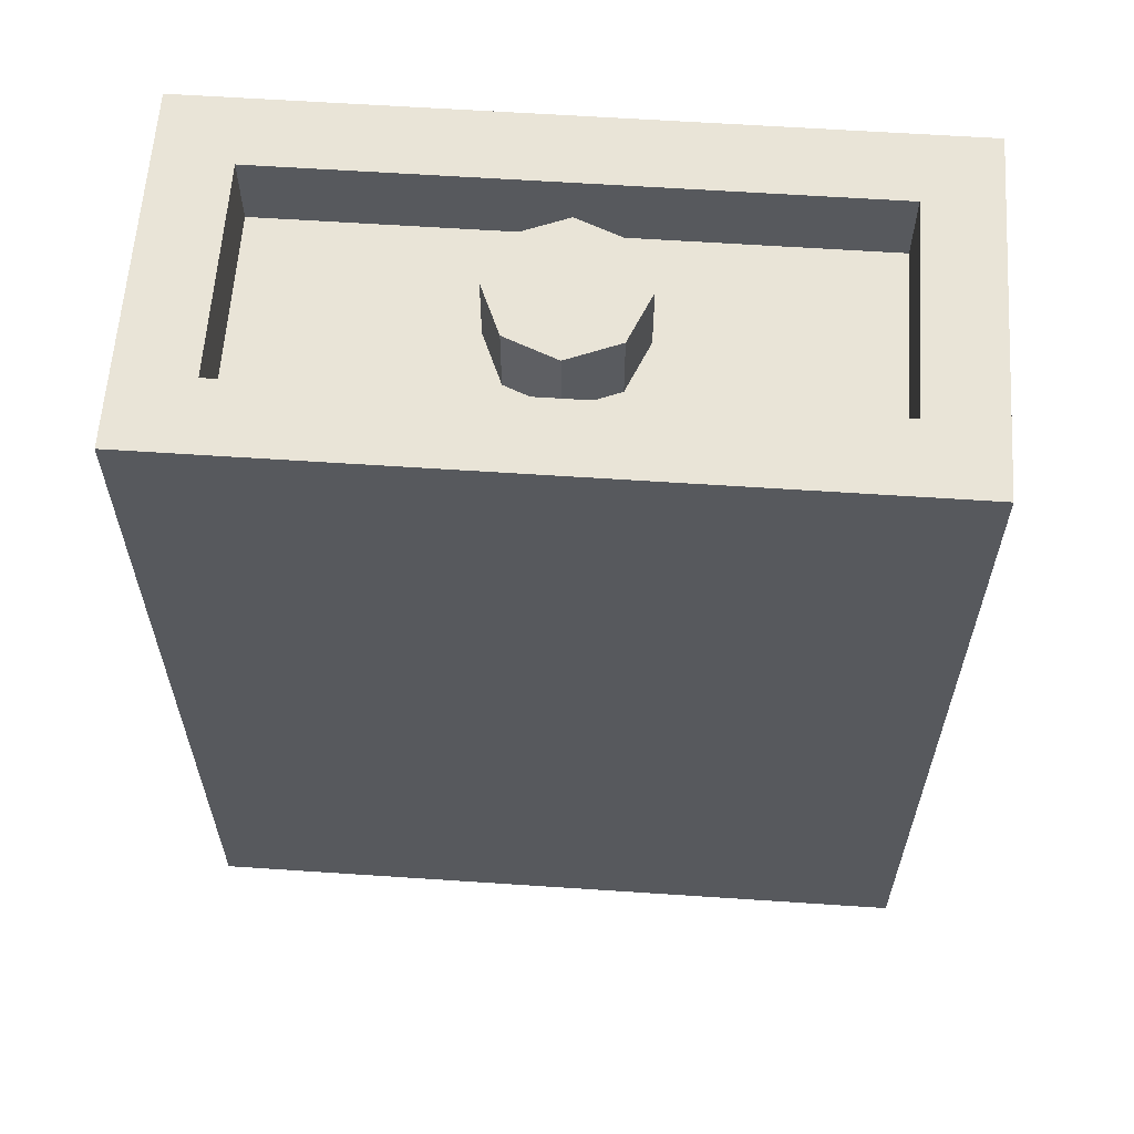
<metadata>
{"format":"obj","ext":"obj","renderer":"f3d","projection":"perspective","resolution":1024,"background":"white","views":[{"elev":60.8,"azim":3.9,"up":"+Y"}]}
</metadata>
<code>
v 0 2.4 0
v 0.2 2.4 0
v 0.1414 2.4 0.1414
v 0 2.4 0
v 0.1414 2.4 0.1414
v 0 2.4 0.2
v 0 2.4 0
v 0 2.4 0.2
v -0.1414 2.4 0.1414
v 0 2.4 0
v -0.1414 2.4 0.1414
v -0.2 2.4 0
v 0 2.4 0
v -0.2 2.4 0
v -0.1414 2.4 -0.1414
v 0 2.4 0
v -0.1414 2.4 -0.1414
v 0 2.4 -0.2
v 0 2.4 0
v 0 2.4 -0.2
v 0.1414 2.4 -0.1414
v 0 2.4 0
v 0.1414 2.4 -0.1414
v 0.2 2.4 0
v 0.1414 2.4 0.1414
v 0.2 2.4 0
v 0.2 2.2 0
v 0.1414 2.2 0.1414
v 0 2.4 0.2
v 0.1414 2.4 0.1414
v 0.1414 2.2 0.1414
v 0 2.2 0.2
v -0.1414 2.4 0.1414
v 0 2.4 0.2
v 0 2.2 0.2
v -0.1414 2.2 0.1414
v -0.2 2.4 0
v -0.1414 2.4 0.1414
v -0.1414 2.2 0.1414
v -0.2 2.2 0
v -0.1414 2.4 -0.1414
v -0.2 2.4 0
v -0.2 2.2 0
v -0.1414 2.2 -0.1414
v 0 2.4 -0.2
v -0.1414 2.4 -0.1414
v -0.1414 2.2 -0.1414
v 0 2.2 -0.2
v 0.1414 2.4 -0.1414
v 0 2.4 -0.2
v 0 2.2 -0.2
v 0.1414 2.2 -0.1414
v 0.2 2.4 0
v 0.1414 2.4 -0.1414
v 0.1414 2.2 -0.1414
v 0.2 2.2 0
v -0.8 2.2 0.3
v 0.8 2.2 0.3
v 0.8 2.2 -0.3
v -0.8 2.2 -0.3
v -0.8 2.2 0.3
v -0.8 2.4 0.3
v 0.8 2.4 0.3
v 0.8 2.2 0.3
v -0.8 2.2 -0.3
v -0.8 2.4 -0.3
v -0.8 2.4 0.3
v -0.8 2.2 0.3
v 0.8 2.2 -0.3
v 0.8 2.4 -0.3
v -0.8 2.4 -0.3
v -0.8 2.2 -0.3
v 0.8 2.2 0.3
v 0.8 2.4 0.3
v 0.8 2.4 -0.3
v 0.8 2.2 -0.3
v 1 2.4 0.5
v 0.8 2.4 0.3
v -0.8 2.4 0.3
v -1 2.4 0.5
v -1 2.4 0.5
v -0.8 2.4 0.3
v -0.8 2.4 -0.3
v -1 2.4 -0.5
v -1 2.4 -0.5
v -0.8 2.4 -0.3
v 0.8 2.4 -0.3
v 1 2.4 -0.5
v 1 2.4 -0.5
v 0.8 2.4 -0.3
v 0.8 2.4 0.3
v 1 2.4 0.5
v -1 2 0.3
v -1 2.4 0.5
v -1 2.4 -0.5
v -1 2 -0.5
v -1 2.4 0.5
v -1 2 0.3
v -1 0.2 0.3
v -1 0 0.5
v -1 0 0.5
v -1 0.2 0.3
v -1 0.2 -0.5
v -1 0 -0.5
v 1 2.4 -0.5
v 1 2.4 0.5
v 1 2 0.3
v 1 2 -0.5
v 1 0.2 0.3
v 1 2 0.3
v 1 2.4 0.5
v 1 0 0.5
v 1 0.2 -0.5
v 1 0.2 0.3
v 1 0 0.5
v 1 0 -0.5
v -1 2 0.3
v -1 0.2 0.3
v 1 0.2 0.3
v 1 2 0.3
v -1 0.2 0.3
v -1 0.2 -0.5
v 1 0.2 -0.5
v 1 0.2 0.3
v 1 2 0.3
v 1 2 -0.5
v -1 2 -0.5
v -1 2 0.3
v 1 0 -0.5
v 1 0.2 -0.5
v -1 0.2 -0.5
v -1 0 -0.5
v 1 0 -0.5
v -1 0 -0.5
v -1 0 0.5
v 1 0 0.5
v 1 2.4 -0.5
v 1 2 -0.5
v -1 2 -0.5
v -1 2.4 -0.5
v -0.2879 0 0.2121
v -0.2 0 0
v -0.2 -0.2 0
v -0.2879 -0.2 0.2121
v -0.5 0 0.3
v -0.2879 0 0.2121
v -0.2879 -0.2 0.2121
v -0.5 -0.2 0.3
v -0.7121 0 0.2121
v -0.5 0 0.3
v -0.5 -0.2 0.3
v -0.7121 -0.2 0.2121
v -0.8 0 0
v -0.7121 0 0.2121
v -0.7121 -0.2 0.2121
v -0.8 -0.2 0
v -0.7121 0 -0.2121
v -0.8 0 0
v -0.8 -0.2 0
v -0.7121 -0.2 -0.2121
v -0.5 0 -0.3
v -0.7121 0 -0.2121
v -0.7121 -0.2 -0.2121
v -0.5 -0.2 -0.3
v -0.2879 0 -0.2121
v -0.5 0 -0.3
v -0.5 -0.2 -0.3
v -0.2879 -0.2 -0.2121
v -0.2 0 0
v -0.2879 0 -0.2121
v -0.2879 -0.2 -0.2121
v -0.2 -0.2 0
v -0.5 -0.2 0
v -0.2 -0.2 0
v -0.2879 -0.2 0.2121
v -0.5 -0.2 0
v -0.2879 -0.2 0.2121
v -0.5 -0.2 0.3
v -0.5 -0.2 0
v -0.5 -0.2 0.3
v -0.7121 -0.2 0.2121
v -0.5 -0.2 0
v -0.7121 -0.2 0.2121
v -0.8 -0.2 0
v -0.5 -0.2 0
v -0.8 -0.2 0
v -0.7121 -0.2 -0.2121
v -0.5 -0.2 0
v -0.7121 -0.2 -0.2121
v -0.5 -0.2 -0.3
v -0.5 -0.2 0
v -0.5 -0.2 -0.3
v -0.2879 -0.2 -0.2121
v -0.5 -0.2 0
v -0.2879 -0.2 -0.2121
v -0.2 -0.2 0
v 0.7121 0 0.2121
v 0.8 0 0
v 0.8 -0.2 0
v 0.7121 -0.2 0.2121
v 0.5 0 0.3
v 0.7121 0 0.2121
v 0.7121 -0.2 0.2121
v 0.5 -0.2 0.3
v 0.2879 0 0.2121
v 0.5 0 0.3
v 0.5 -0.2 0.3
v 0.2879 -0.2 0.2121
v 0.2 0 0
v 0.2879 0 0.2121
v 0.2879 -0.2 0.2121
v 0.2 -0.2 0
v 0.2879 0 -0.2121
v 0.2 0 0
v 0.2 -0.2 0
v 0.2879 -0.2 -0.2121
v 0.5 0 -0.3
v 0.2879 0 -0.2121
v 0.2879 -0.2 -0.2121
v 0.5 -0.2 -0.3
v 0.7121 0 -0.2121
v 0.5 0 -0.3
v 0.5 -0.2 -0.3
v 0.7121 -0.2 -0.2121
v 0.8 0 0
v 0.7121 0 -0.2121
v 0.7121 -0.2 -0.2121
v 0.8 -0.2 0
v 0.5 -0.2 0
v 0.8 -0.2 0
v 0.7121 -0.2 0.2121
v 0.5 -0.2 0
v 0.7121 -0.2 0.2121
v 0.5 -0.2 0.3
v 0.5 -0.2 0
v 0.5 -0.2 0.3
v 0.2879 -0.2 0.2121
v 0.5 -0.2 0
v 0.2879 -0.2 0.2121
v 0.2 -0.2 0
v 0.5 -0.2 0
v 0.2 -0.2 0
v 0.2879 -0.2 -0.2121
v 0.5 -0.2 0
v 0.2879 -0.2 -0.2121
v 0.5 -0.2 -0.3
v 0.5 -0.2 0
v 0.5 -0.2 -0.3
v 0.7121 -0.2 -0.2121
v 0.5 -0.2 0
v 0.7121 -0.2 -0.2121
v 0.8 -0.2 0
v -0.345 0.515 0.5
v -0.96 0.515 0.5
v -0.96 0.485 0.5
v 0.155 0.485 0.5
v 0.315 0.525 0.5
v -0.345 0.515 0.5
v 0.155 0.485 0.5
v 0.23 0.5 0.5
v 0.47 0.615 0.5
v -0.345 0.515 0.5
v 0.315 0.525 0.5
v 0.395 0.56 0.5
v -0.495 0.615 0.5
v -0.435 0.555 0.5
v -0.345 0.515 0.5
v 0.47 0.615 0.5
v 0.5 0.645 0.5
v -0.555 0.675 0.5
v -0.96 0.675 0.5
v -0.96 0.645 0.5
v 0.6 0.775 0.5
v -0.555 0.675 0.5
v 0.5 0.645 0.5
v 0.55 0.695 0.5
v 0.615 0.805 0.5
v -0.62 0.835 0.5
v -0.96 0.835 0.5
v -0.96 0.805 0.5
v -0.005 0.825 0.5
v -0.62 0.835 0.5
v 0.615 0.805 0.5
v 0.07 0.825 0.5
v -0.005 0.825 0.5
v 0.615 0.805 0.5
v 0.13 0.845 0.5
v 0.07 0.825 0.5
v 0.615 0.805 0.5
v 0.64 0.855 0.5
v 0.18 0.885 0.5
v 0.13 0.845 0.5
v 0.64 0.855 0.5
v 0.665 0.935 0.5
v 0.665 0.935 0.5
v 0.205 0.935 0.5
v 0.18 0.885 0.5
v -0.625 0.88 0.5
v -0.62 0.835 0.5
v -0.005 0.825 0.5
v -0.07 0.845 0.5
v -0.62 0.935 0.5
v -0.625 0.88 0.5
v -0.07 0.845 0.5
v -0.105 0.885 0.5
v -0.12 0.935 0.5
v -0.62 0.935 0.5
v -0.105 0.885 0.5
v -0.61 0.995 0.5
v -0.96 0.995 0.5
v -0.96 0.965 0.5
v 0.67 0.965 0.5
v -0.12 0.995 0.5
v -0.61 0.995 0.5
v -0.96 0.965 0.5
v 0.675 0.995 0.5
v -0.12 0.995 0.5
v 0.67 0.965 0.5
v -0.595 1.045 0.5
v -0.08 1.065 0.5
v -0.005 1.095 0.5
v -0.575 1.095 0.5
v -0.4925 1.215 0.5
v 0.195 1.125 0.5
v 0.225 1.255 0.5
v -0.425 1.255 0.5
v 0.195 1.125 0.5
v -0.55 1.155 0.5
v -0.96 1.155 0.5
v -0.96 1.125 0.5
v 0.23 1.285 0.5
v -0.48 1.315 0.5
v -0.96 1.315 0.5
v -0.96 1.285 0.5
v 0.12 1.35 0.5
v -0.48 1.315 0.5
v 0.23 1.285 0.5
v 0.245 1.35 0.5
v 0.045 1.365 0.5
v -0.505 1.35 0.5
v -0.48 1.315 0.5
v 0.12 1.35 0.5
v 0 1.39 0.5
v -0.525 1.42 0.5
v -0.505 1.35 0.5
v 0.045 1.365 0.5
v 0.35 1.475 0.5
v -0.03 1.475 0.5
v 0.78 1.445 0.5
v -0.96 1.445 0.5
v 0.78 1.445 0.5
v -0.03 1.475 0.5
v -0.53 1.475 0.5
v -0.53 1.475 0.5
v -0.96 1.475 0.5
v -0.96 1.445 0.5
v -0.035 1.515 0.5
v -0.53 1.515 0.5
v -0.53 1.475 0.5
v -0.03 1.475 0.5
v -0.03 1.548 0.5
v -0.515 1.575 0.5
v -0.53 1.515 0.5
v -0.035 1.515 0.5
v 0.36 1.505 0.5
v 0.35 1.475 0.5
v 0.8 1.52 0.5
v 0.805 1.575 0.5
v 0.29 1.635 0.5
v 0.08 1.635 0.5
v 0.805 1.605 0.5
v -0.96 1.605 0.5
v 0.805 1.605 0.5
v 0.08 1.635 0.5
v -0.5 1.635 0.5
v -0.5 1.635 0.5
v -0.96 1.635 0.5
v -0.96 1.605 0.5
v 0.115 1.65 0.5
v -0.485 1.675 0.5
v -0.5 1.635 0.5
v 0.08 1.635 0.5
v 0.165 1.66 0.5
v -0.45 1.735 0.5
v -0.485 1.675 0.5
v 0.115 1.65 0.5
v 0.215 1.66 0.5
v 0.78 1.735 0.5
v -0.45 1.735 0.5
v 0.165 1.66 0.5
v 0.26 1.65 0.5
v 0.8 1.665 0.5
v 0.78 1.735 0.5
v 0.215 1.66 0.5
v 0.29 1.635 0.5
v 0.805 1.605 0.5
v 0.8 1.665 0.5
v 0.26 1.65 0.5
v 0.77 1.765 0.5
v -0.415 1.795 0.5
v -0.96 1.795 0.5
v -0.96 1.765 0.5
v -0.06 2.005 0.5
v -0.2 1.955 0.5
v 0.645 1.925 0.5
v 0.53 1.98 0.5
v 0.215 2.035 0.5
v 0.075 2.03 0.5
v -0.06 2.005 0.5
v 0.53 1.98 0.5
v 0.365 2.025 0.5
v 0.215 2.035 0.5
v 0.53 1.98 0.5
v -0.96 1.955 0.5
v -0.96 1.925 0.5
v 0.645 1.925 0.5
v -0.2 1.955 0.5
v 0.68 1.895 0.5
v -0.305 1.895 0.5
v 0.77 1.765 0.5
v 0.7375 1.83 0.5
v -0.415 1.795 0.5
v 0.77 1.765 0.5
v -0.305 1.895 0.5
v -0.3675 1.845 0.5
v 0.78 1.445 0.5
v 0.79 1.478 0.5
v 0.8 1.52 0.5
v 0.35 1.475 0.5
v -0.015 1.415 0.5
v -0.525 1.42 0.5
v 0 1.39 0.5
v -0.01 1.575 0.5
v -0.515 1.575 0.5
v -0.03 1.548 0.5
v 0.805 1.575 0.5
v 0.3575 1.545 0.5
v 0.36 1.505 0.5
v 0.805 1.575 0.5
v 0.345 1.575 0.5
v 0.3575 1.545 0.5
v -0.4925 1.215 0.5
v -0.55 1.155 0.5
v 0.195 1.125 0.5
v -0.11 1.03 0.5
v -0.08 1.065 0.5
v -0.595 1.045 0.5
v -0.61 0.995 0.5
v -0.555 0.675 0.5
v 0.6 0.775 0.5
v -0.605 0.775 0.5
v -0.5875 0.72 0.5
v -0.12 0.995 0.5
v -0.11 1.03 0.5
v -0.61 0.995 0.5
v 0.155 0.485 0.5
v -0.96 0.485 0.5
v -1 0 0.5
v 1 0 0.5
v 0.23 0.5 0.5
v 0.155 0.485 0.5
v 1 0 0.5
v 0.315 0.525 0.5
v 0.23 0.5 0.5
v 1 0 0.5
v 0.395 0.56 0.5
v 0.315 0.525 0.5
v 1 0 0.5
v 0.47 0.615 0.5
v 0.395 0.56 0.5
v 1 0 0.5
v 0.5 0.645 0.5
v 0.47 0.615 0.5
v 1 0 0.5
v 0.55 0.695 0.5
v 0.5 0.645 0.5
v 1 0 0.5
v 0.6 0.775 0.5
v 0.55 0.695 0.5
v 1 0 0.5
v 0.615 0.805 0.5
v 0.6 0.775 0.5
v 1 0 0.5
v 0.64 0.855 0.5
v 0.615 0.805 0.5
v 1 0 0.5
v 0.665 0.935 0.5
v 0.64 0.855 0.5
v 1 0 0.5
v 0.67 0.965 0.5
v 0.665 0.935 0.5
v 1 0 0.5
v 0.78 1.445 0.5
v 0.675 0.995 0.5
v 0.67 0.965 0.5
v 1 0 0.5
v 0.79 1.478 0.5
v 0.78 1.445 0.5
v 1 0 0.5
v 0.8 1.52 0.5
v 0.79 1.478 0.5
v 1 0 0.5
v 1 2.4 0.5
v 0.805 1.575 0.5
v 0.8 1.52 0.5
v 1 0 0.5
v 1 2.4 0.5
v 0.805 1.605 0.5
v 0.805 1.575 0.5
v 1 2.4 0.5
v 0.8 1.665 0.5
v 0.805 1.605 0.5
v 1 2.4 0.5
v 0.78 1.735 0.5
v 0.8 1.665 0.5
v 1 2.4 0.5
v 0.77 1.765 0.5
v 0.78 1.735 0.5
v 1 2.4 0.5
v 0.7375 1.83 0.5
v 0.77 1.765 0.5
v 1 2.4 0.5
v 0.68 1.895 0.5
v 0.7375 1.83 0.5
v 1 2.4 0.5
v 0.645 1.925 0.5
v 0.68 1.895 0.5
v 1 2.4 0.5
v 0.365 2.025 0.5
v 0.53 1.98 0.5
v 1 2.4 0.5
v 0.53 1.98 0.5
v 0.645 1.925 0.5
v 1 2.4 0.5
v 0.215 2.035 0.5
v 0.365 2.025 0.5
v 0.215 2.035 0.5
v 1 2.4 0.5
v 0.075 2.03 0.5
v -1 2.4 0.5
v -0.06 2.005 0.5
v 0.075 2.03 0.5
v 1 2.4 0.5
v -0.96 1.955 0.5
v -0.2 1.955 0.5
v -0.06 2.005 0.5
v -1 2.4 0.5
v -0.96 1.955 0.5
v -1 2.4 0.5
v -0.96 1.925 0.5
v -0.96 1.925 0.5
v -1 2.4 0.5
v -0.96 1.795 0.5
v -0.96 1.795 0.5
v -1 2.4 0.5
v -0.96 1.765 0.5
v -0.96 1.765 0.5
v -1 2.4 0.5
v -0.96 1.635 0.5
v -0.96 1.635 0.5
v -1 2.4 0.5
v -0.96 1.605 0.5
v -0.96 1.605 0.5
v -1 2.4 0.5
v -0.96 1.475 0.5
v -0.96 1.475 0.5
v -1 2.4 0.5
v -0.96 1.445 0.5
v -0.96 1.445 0.5
v -1 2.4 0.5
v -0.96 1.315 0.5
v -0.96 1.315 0.5
v -1 2.4 0.5
v -0.96 1.285 0.5
v -0.96 1.285 0.5
v -1 2.4 0.5
v -0.96 1.155 0.5
v -0.96 1.155 0.5
v -1 2.4 0.5
v -0.96 1.125 0.5
v -0.96 1.125 0.5
v -1 2.4 0.5
v -0.96 0.995 0.5
v -0.96 0.995 0.5
v -1 2.4 0.5
v -0.96 0.965 0.5
v -0.96 0.965 0.5
v -1 2.4 0.5
v -0.96 0.835 0.5
v -0.96 0.835 0.5
v -1 2.4 0.5
v -0.96 0.805 0.5
v -0.96 0.805 0.5
v -1 2.4 0.5
v -0.96 0.675 0.5
v -1 0 0.5
v -0.96 0.645 0.5
v -0.96 0.675 0.5
v -1 2.4 0.5
v -0.96 0.515 0.5
v -0.96 0.645 0.5
v -1 0 0.5
v -0.96 0.485 0.5
v -0.96 0.515 0.5
v -1 0 0.5
v -0.495 0.615 0.5
v 0.47 0.615 0.5
v 0.5 0.645 0.5
v -0.96 0.645 0.5
v -0.435 0.555 0.5
v -0.495 0.615 0.5
v -0.96 0.645 0.5
v -0.96 0.515 0.5
v -0.345 0.515 0.5
v -0.435 0.555 0.5
v -0.96 0.515 0.5
v -0.555 0.675 0.5
v -0.5875 0.72 0.5
v -0.96 0.675 0.5
v -0.96 0.805 0.5
v -0.96 0.675 0.5
v -0.5875 0.72 0.5
v -0.605 0.775 0.5
v 0.6 0.775 0.5
v 0.615 0.805 0.5
v -0.96 0.805 0.5
v -0.605 0.775 0.5
v 0.665 0.935 0.5
v 0.67 0.965 0.5
v 0.205 0.935 0.5
v 0.205 0.935 0.5
v 0.67 0.965 0.5
v -0.12 0.935 0.5
v -0.96 0.965 0.5
v -0.62 0.935 0.5
v -0.12 0.935 0.5
v 0.67 0.965 0.5
v -0.625 0.88 0.5
v -0.62 0.935 0.5
v -0.96 0.965 0.5
v -0.96 0.835 0.5
v -0.62 0.835 0.5
v -0.625 0.88 0.5
v -0.96 0.835 0.5
v 0.07 0.825 0.5
v 0.13 0.845 0.5
v 0.18 0.885 0.5
v 0.205 0.935 0.5
v -0.07 0.845 0.5
v -0.005 0.825 0.5
v 0.07 0.825 0.5
v 0.205 0.935 0.5
v -0.12 0.935 0.5
v -0.105 0.885 0.5
v -0.07 0.845 0.5
v 0.205 0.935 0.5
v 0.23 1.285 0.5
v 0.675 0.995 0.5
v 0.78 1.445 0.5
v 0.245 1.35 0.5
v 0.23 1.285 0.5
v 0.225 1.255 0.5
v 0.675 0.995 0.5
v 0.225 1.255 0.5
v 0.195 1.125 0.5
v 0.675 0.995 0.5
v -0.08 1.065 0.5
v 0.675 0.995 0.5
v 0.195 1.125 0.5
v -0.005 1.095 0.5
v -0.12 0.995 0.5
v 0.675 0.995 0.5
v -0.08 1.065 0.5
v -0.11 1.03 0.5
v -0.96 1.125 0.5
v -0.575 1.095 0.5
v -0.005 1.095 0.5
v 0.195 1.125 0.5
v -0.595 1.045 0.5
v -0.575 1.095 0.5
v -0.96 1.125 0.5
v -0.96 0.995 0.5
v -0.61 0.995 0.5
v -0.595 1.045 0.5
v -0.96 0.995 0.5
v -0.4925 1.215 0.5
v -0.96 1.285 0.5
v -0.96 1.155 0.5
v -0.55 1.155 0.5
v -0.425 1.255 0.5
v -0.96 1.285 0.5
v -0.4925 1.215 0.5
v 0.225 1.255 0.5
v 0.23 1.285 0.5
v -0.96 1.285 0.5
v -0.425 1.255 0.5
v 0.045 1.365 0.5
v 0.12 1.35 0.5
v 0.245 1.35 0.5
v 0.78 1.445 0.5
v -0.015 1.415 0.5
v 0 1.39 0.5
v 0.045 1.365 0.5
v 0.78 1.445 0.5
v -0.96 1.445 0.5
v -0.525 1.42 0.5
v -0.015 1.415 0.5
v 0.78 1.445 0.5
v -0.505 1.35 0.5
v -0.525 1.42 0.5
v -0.96 1.445 0.5
v -0.96 1.315 0.5
v -0.48 1.315 0.5
v -0.505 1.35 0.5
v -0.96 1.315 0.5
v 0.805 1.575 0.5
v 0.805 1.605 0.5
v 0.345 1.575 0.5
v 0.345 1.575 0.5
v 0.805 1.605 0.5
v -0.01 1.575 0.5
v -0.96 1.605 0.5
v -0.515 1.575 0.5
v -0.01 1.575 0.5
v 0.805 1.605 0.5
v -0.53 1.515 0.5
v -0.515 1.575 0.5
v -0.96 1.605 0.5
v -0.96 1.475 0.5
v -0.53 1.475 0.5
v -0.53 1.515 0.5
v -0.96 1.475 0.5
v 0.36 1.505 0.5
v -0.035 1.515 0.5
v -0.03 1.475 0.5
v 0.35 1.475 0.5
v 0.345 1.575 0.5
v -0.035 1.515 0.5
v 0.36 1.505 0.5
v 0.3575 1.545 0.5
v -0.01 1.575 0.5
v -0.03 1.548 0.5
v -0.035 1.515 0.5
v 0.345 1.575 0.5
v 0.115 1.65 0.5
v 0.08 1.635 0.5
v 0.29 1.635 0.5
v 0.26 1.65 0.5
v 0.215 1.66 0.5
v 0.165 1.66 0.5
v 0.115 1.65 0.5
v 0.26 1.65 0.5
v -0.96 1.765 0.5
v -0.45 1.735 0.5
v 0.78 1.735 0.5
v 0.77 1.765 0.5
v -0.485 1.675 0.5
v -0.45 1.735 0.5
v -0.96 1.765 0.5
v -0.96 1.635 0.5
v -0.5 1.635 0.5
v -0.485 1.675 0.5
v -0.96 1.635 0.5
v -0.3675 1.845 0.5
v -0.96 1.925 0.5
v -0.96 1.795 0.5
v -0.415 1.795 0.5
v -0.305 1.895 0.5
v -0.96 1.925 0.5
v -0.3675 1.845 0.5
v 0.68 1.895 0.5
v 0.645 1.925 0.5
v -0.96 1.925 0.5
v -0.305 1.895 0.5
g mesh3850346
f 1 3 2
f 4 6 5
f 7 9 8
f 10 12 11
f 13 15 14
f 16 18 17
f 19 21 20
f 22 24 23
g mesh3850348
f 25 27 26
f 27 25 28
f 29 31 30
f 31 29 32
f 33 35 34
f 35 33 36
f 37 39 38
f 39 37 40
f 41 43 42
f 43 41 44
f 45 47 46
f 47 45 48
f 49 51 50
f 51 49 52
f 53 55 54
f 55 53 56
g mesh3850351
f 57 58 59
f 59 60 57
f 61 62 63
f 63 64 61
f 65 66 67
f 67 68 65
f 69 70 71
f 71 72 69
f 73 74 75
f 75 76 73
f 77 78 79
f 79 80 77
f 81 82 83
f 83 84 81
f 85 86 87
f 87 88 85
f 89 90 91
f 91 92 89
f 93 94 95
f 95 96 93
f 97 98 99
f 99 100 97
f 101 102 103
f 103 104 101
f 105 106 107
f 107 108 105
f 109 110 111
f 111 112 109
f 113 114 115
f 115 116 113
g mesh3850353
f 117 119 118
f 119 117 120
f 121 123 122
f 123 121 124
f 125 127 126
f 127 125 128
g mesh3850355
f 129 131 130
f 131 129 132
f 133 135 134
f 135 133 136
g mesh3850357
f 137 138 139
f 139 140 137
g mesh3850364
f 141 143 142
f 143 141 144
f 145 147 146
f 147 145 148
f 149 151 150
f 151 149 152
f 153 155 154
f 155 153 156
f 157 159 158
f 159 157 160
f 161 163 162
f 163 161 164
f 165 167 166
f 167 165 168
f 169 171 170
f 171 169 172
g mesh3850366
f 173 174 175
f 176 177 178
f 179 180 181
f 182 183 184
f 185 186 187
f 188 189 190
f 191 192 193
f 194 195 196
g mesh3850372
f 197 199 198
f 199 197 200
f 201 203 202
f 203 201 204
f 205 207 206
f 207 205 208
f 209 211 210
f 211 209 212
f 213 215 214
f 215 213 216
f 217 219 218
f 219 217 220
f 221 223 222
f 223 221 224
f 225 227 226
f 227 225 228
g mesh3850374
f 229 230 231
f 232 233 234
f 235 236 237
f 238 239 240
f 241 242 243
f 244 245 246
f 247 248 249
f 250 251 252
g mesh3850378
f 253 254 255
f 255 256 253
f 257 258 259
f 259 260 257
f 261 262 263
f 263 264 261
f 265 266 267
f 267 268 265
f 269 270 271
f 271 272 269
f 273 274 275
f 275 276 273
f 277 278 279
f 279 280 277
f 281 282 283
f 284 285 286
f 287 288 289
f 289 290 287
f 291 292 293
f 293 294 291
f 295 296 297
f 298 299 300
f 300 301 298
f 302 303 304
f 304 305 302
f 306 307 308
f 309 310 311
f 312 313 314
f 314 315 312
f 316 317 318
f 319 320 321
f 321 322 319
f 323 324 325
f 325 326 323
f 327 328 329
f 329 330 327
f 331 332 333
f 333 334 331
f 335 336 337
f 337 338 335
f 339 340 341
f 341 342 339
f 343 344 345
f 345 346 343
f 347 348 349
f 350 351 352
f 352 353 350
f 354 355 356
f 357 358 359
f 359 360 357
f 361 362 363
f 363 364 361
f 365 366 367
f 367 368 365
f 369 370 371
f 372 373 374
f 374 375 372
f 376 377 378
f 379 380 381
f 381 382 379
f 383 384 385
f 385 386 383
f 387 388 389
f 389 390 387
f 391 392 393
f 393 394 391
f 395 396 397
f 397 398 395
f 399 400 401
f 401 402 399
f 403 404 405
f 405 406 403
f 407 408 409
f 409 410 407
f 411 412 413
f 414 415 416
f 416 417 414
f 418 419 420
f 420 421 418
f 422 423 424
f 424 425 422
f 426 427 428
f 428 429 426
f 430 431 432
f 433 434 435
f 436 437 438
f 439 440 441
f 442 443 444
f 445 446 447
f 447 448 445
f 449 450 451
f 451 452 449
f 453 454 455
f 456 457 458
f 458 459 456
f 460 461 462
f 463 464 465
f 466 467 468
f 469 470 471
f 472 473 474
f 475 476 477
f 478 479 480
f 481 482 483
f 484 485 486
f 487 488 489
f 490 491 492
f 493 494 495
f 495 496 493
f 497 498 499
f 500 501 502
f 503 504 505
f 505 506 503
f 507 508 509
f 510 511 512
f 513 514 515
f 516 517 518
f 519 520 521
f 522 523 524
f 525 526 527
f 528 529 530
f 531 532 533
f 534 535 536
f 537 538 539
f 540 541 542
f 542 543 540
f 544 545 546
f 546 547 544
f 548 549 550
f 551 552 553
f 554 555 556
f 557 558 559
f 560 561 562
f 563 564 565
f 566 567 568
f 569 570 571
f 572 573 574
f 575 576 577
f 578 579 580
f 581 582 583
f 584 585 586
f 587 588 589
f 590 591 592
f 593 594 595
f 596 597 598
f 598 599 596
f 600 601 602
f 603 604 605
f 606 607 608
f 608 609 606
f 610 611 612
f 612 613 610
f 614 615 616
f 617 618 619
f 620 621 622
f 622 623 620
f 624 625 626
f 626 627 624
f 628 629 630
f 631 632 633
f 634 635 636
f 636 637 634
f 638 639 640
f 640 641 638
f 642 643 644
f 645 646 647
f 647 648 645
f 649 650 651
f 651 652 649
f 653 654 655
f 655 656 653
f 657 658 659
f 659 660 657
f 661 662 663
f 664 665 666
f 667 668 669
f 669 670 667
f 671 672 673
f 673 674 671
f 675 676 677
f 677 678 675
f 679 680 681
f 681 682 679
f 683 684 685
f 686 687 688
f 688 689 686
f 690 691 692
f 693 694 695
f 695 696 693
f 697 698 699
f 699 700 697
f 701 702 703
f 703 704 701
f 705 706 707
f 707 708 705
f 709 710 711
f 711 712 709
f 713 714 715
f 716 717 718
f 719 720 721
f 722 723 724
f 724 725 722
f 726 727 728
f 728 729 726
f 730 731 732
f 733 734 735
f 735 736 733
f 737 738 739
f 739 740 737
f 741 742 743
f 743 744 741
f 745 746 747
f 747 748 745
f 749 750 751
f 751 752 749
f 753 754 755
f 755 756 753
f 757 758 759
f 759 760 757
f 761 762 763
f 764 765 766
f 766 767 764
f 768 769 770
f 771 772 773
f 773 774 771

</code>
